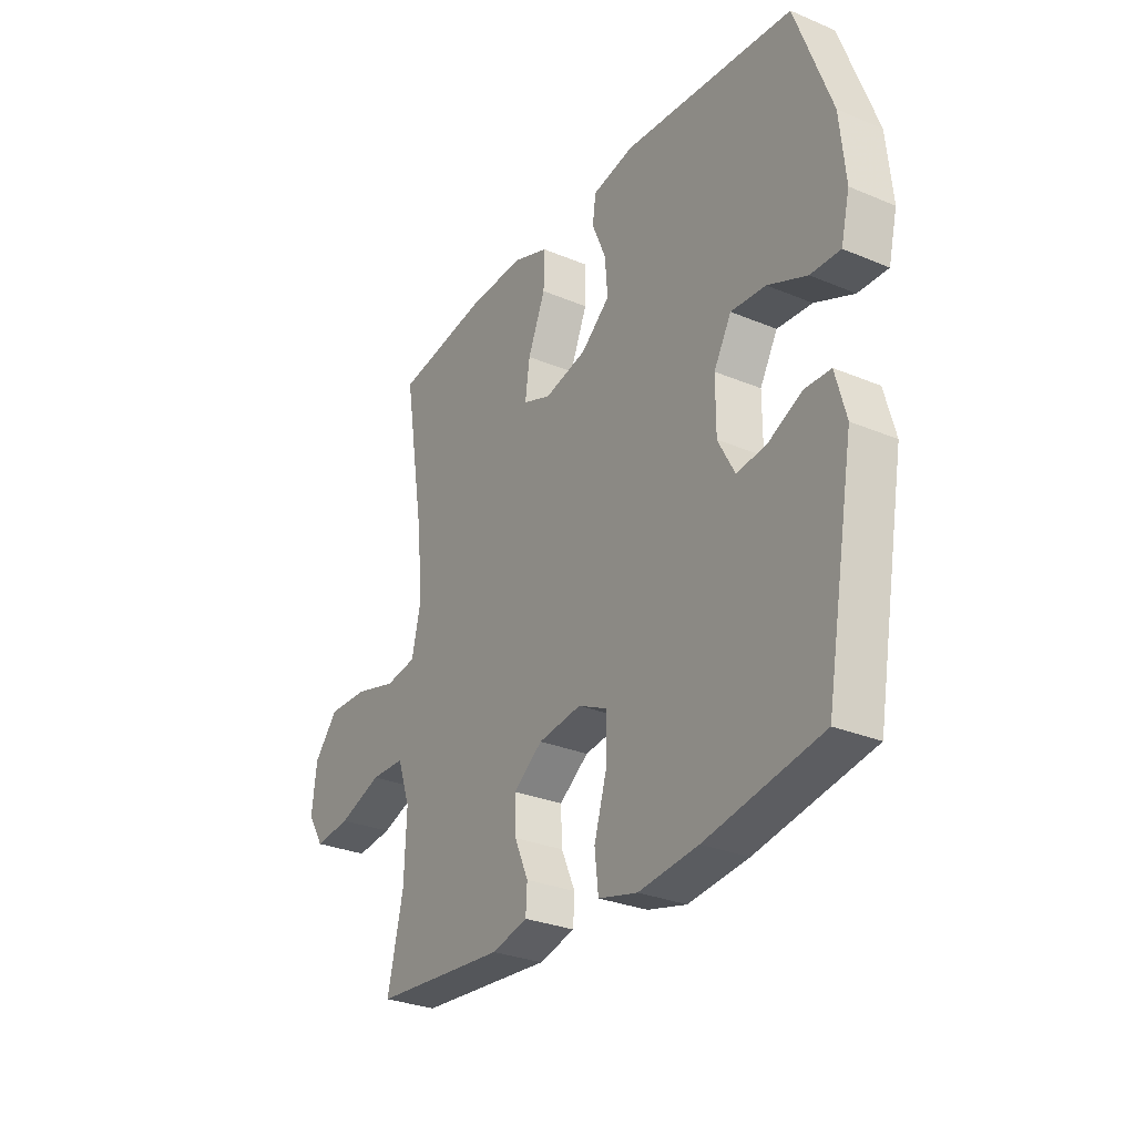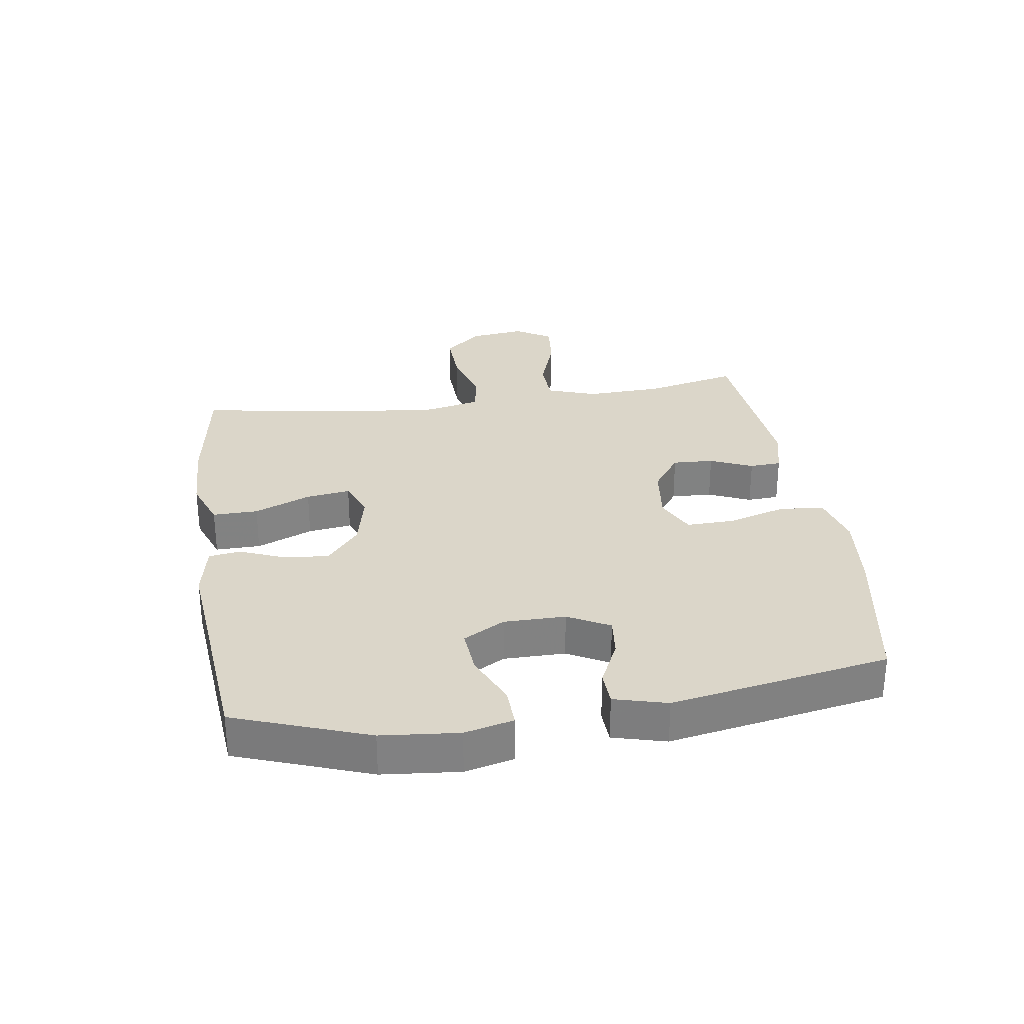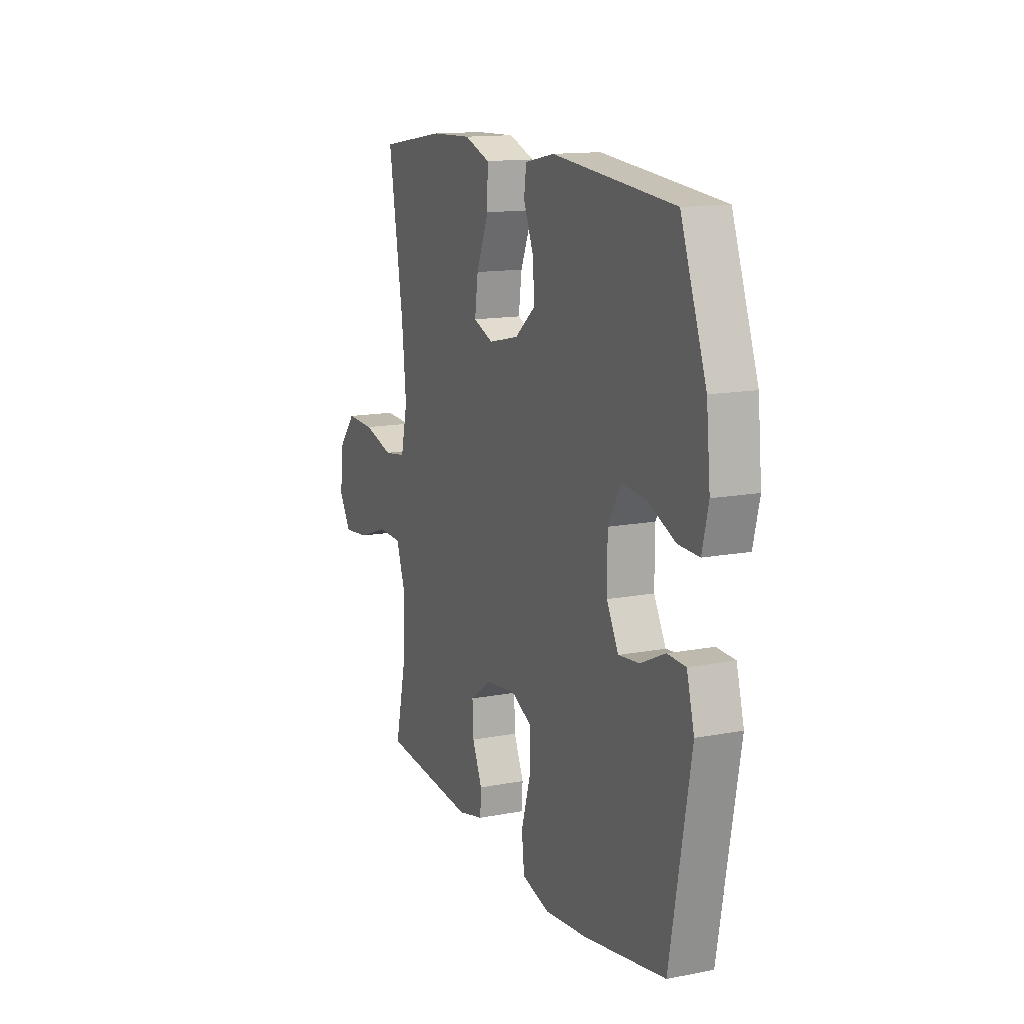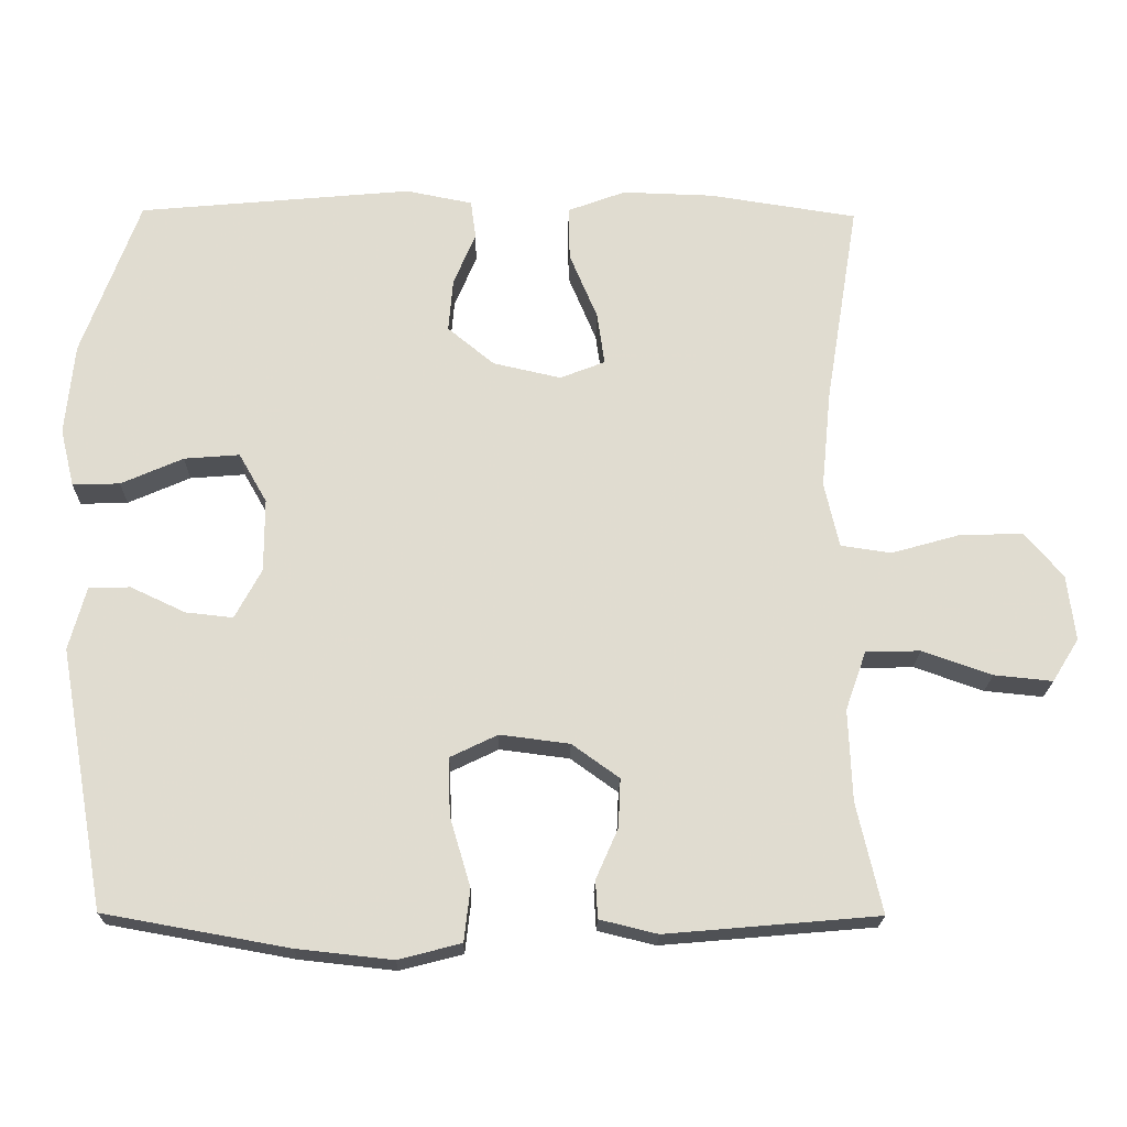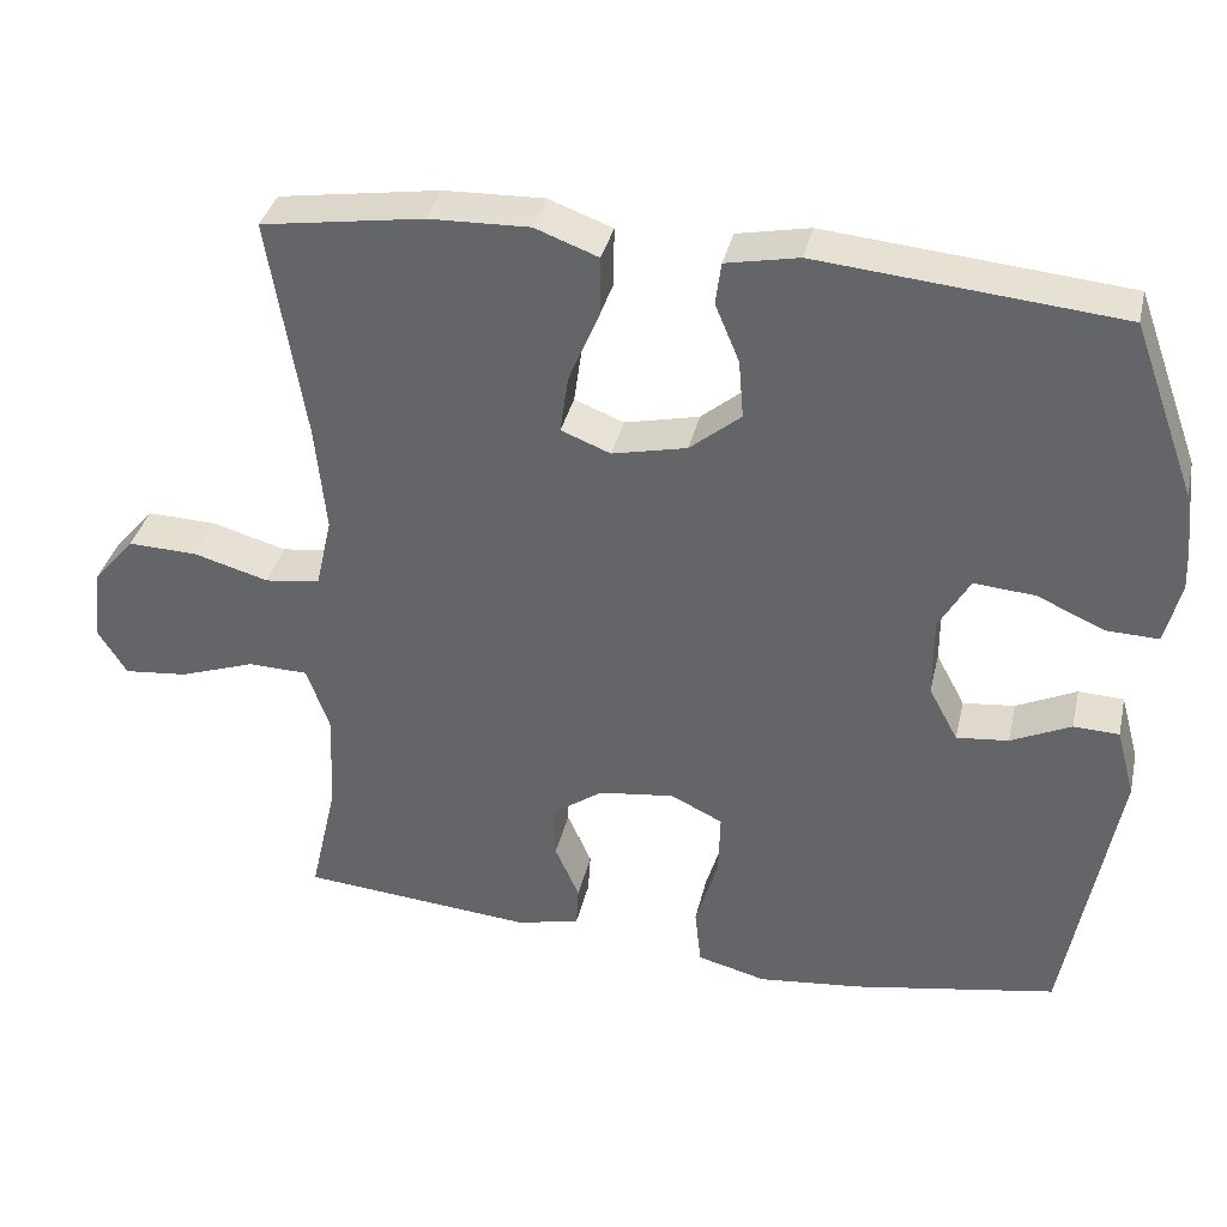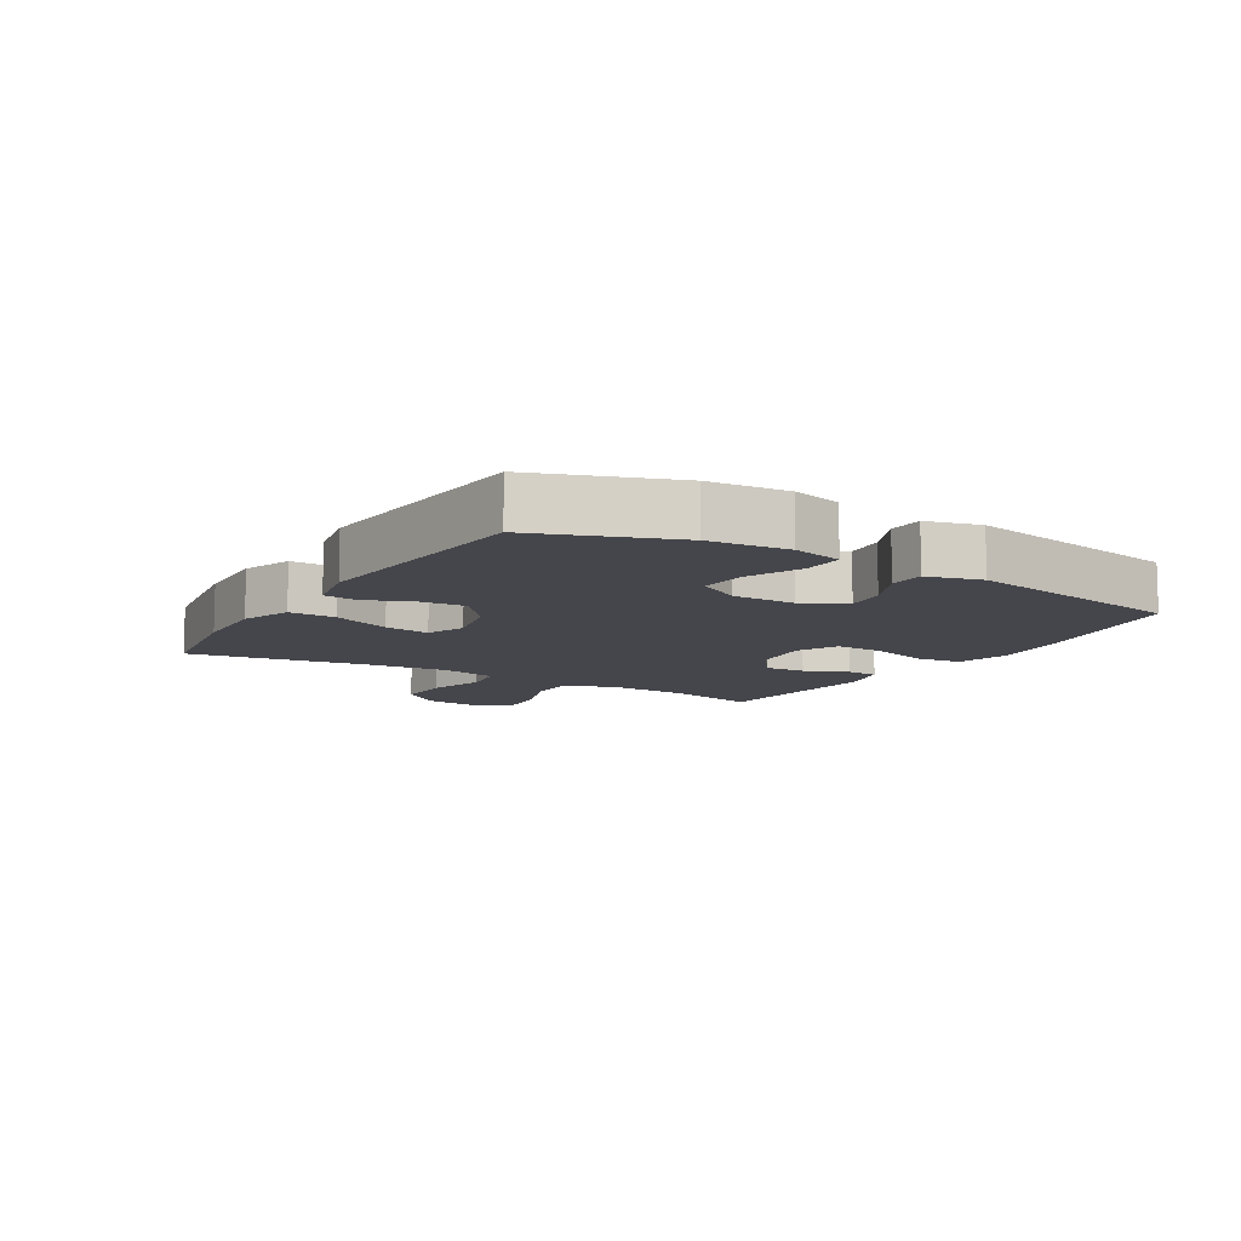
<metadata>
{"format":"obj","ext":"obj","renderer":"f3d","projection":"perspective","resolution":1024,"background":"white","views":[{"elev":-29.4,"azim":58.3,"up":"+Z"},{"elev":29.8,"azim":81.4,"up":"+Y"},{"elev":13.8,"azim":66.8,"up":"+Z"},{"elev":-20.3,"azim":179.0,"up":"+Z"},{"elev":36.4,"azim":12.8,"up":"+Z"},{"elev":-10.0,"azim":58.8,"up":"+Y"}]}
</metadata>
<code>
v -0.5 0.07 0.5
v -0.3 0.07 0.531
v -0.176 0.07 0.535
v -0.098 0.07 0.506
v -0.099 0.07 0.433
v -0.137 0.07 0.342
v -0.147 0.07 0.271
v -0.086 0.07 0.247
v 0.006 0.07 0.268
v 0.069 0.07 0.32
v 0.063 0.07 0.392
v 0.033 0.07 0.464
v 0.04 0.07 0.516
v 0.13 0.07 0.534
v 0.5 0.07 0.5
v 0.578 0.07 0.286
v 0.59 0.07 0.162
v 0.571 0.07 0.084
v 0.507 0.07 0.086
v 0.423 0.07 0.123
v 0.348 0.07 0.129
v 0.31 0.07 0.062
v 0.31 0.07 -0.037
v 0.346 0.07 -0.104
v 0.41 0.07 -0.097
v 0.484 0.07 -0.062
v 0.54 0.07 -0.064
v 0.563 0.07 -0.149
v 0.5 0.07 -0.5
v 0.25 0.07 -0.545
v 0.121 0.07 -0.559
v 0.036 0.07 -0.537
v 0.028 0.07 -0.466
v 0.056 0.07 -0.372
v 0.058 0.07 -0.294
v -0.006 0.07 -0.263
v -0.1 0.07 -0.275
v -0.164 0.07 -0.321
v -0.161 0.07 -0.387
v -0.131 0.07 -0.455
v -0.134 0.07 -0.506
v -0.212 0.07 -0.525
v -0.5 0.07 -0.5
v -0.466 0.07 -0.351
v -0.461 0.07 -0.227
v -0.489 0.07 -0.147
v -0.563 0.07 -0.145
v -0.657 0.07 -0.178
v -0.736 0.07 -0.186
v -0.772 0.07 -0.128
v -0.761 0.07 -0.039
v -0.709 0.07 0.022
v -0.622 0.07 0.019
v -0.53 0.07 -0.007
v -0.462 0.07 0.003
v -0.442 0.07 0.091
v -0.455 0.07 0.223
v -0.5 0 0.5
v -0.3 0 0.531
v -0.176 0 0.535
v -0.098 0 0.506
v -0.099 0 0.433
v -0.137 0 0.342
v -0.147 0 0.271
v -0.086 0 0.247
v 0.006 0 0.268
v 0.069 0 0.32
v 0.063 0 0.392
v 0.033 0 0.464
v 0.04 0 0.516
v 0.13 0 0.534
v 0.5 0 0.5
v 0.578 0 0.286
v 0.59 0 0.162
v 0.571 0 0.084
v 0.507 0 0.086
v 0.423 0 0.123
v 0.348 0 0.129
v 0.31 0 0.062
v 0.31 0 -0.037
v 0.346 0 -0.104
v 0.41 0 -0.097
v 0.484 0 -0.062
v 0.54 0 -0.064
v 0.563 0 -0.149
v 0.5 0 -0.5
v 0.25 0 -0.545
v 0.121 0 -0.559
v 0.036 0 -0.537
v 0.028 0 -0.466
v 0.056 0 -0.372
v 0.058 0 -0.294
v -0.006 0 -0.263
v -0.1 0 -0.275
v -0.164 0 -0.321
v -0.161 0 -0.387
v -0.131 0 -0.455
v -0.134 0 -0.506
v -0.212 0 -0.525
v -0.5 0 -0.5
v -0.466 0 -0.351
v -0.461 0 -0.227
v -0.489 0 -0.147
v -0.563 0 -0.145
v -0.657 0 -0.178
v -0.736 0 -0.186
v -0.772 0 -0.128
v -0.761 0 -0.039
v -0.709 0 0.022
v -0.622 0 0.019
v -0.53 0 -0.007
v -0.462 0 0.003
v -0.442 0 0.091
v -0.455 0 0.223
f 52 53 54
f 51 52 54
f 50 51 54
f 49 50 54
f 48 49 54
f 47 48 54
f 46 47 54 55
f 45 46 55 56
f 42 43 44
f 41 42 44
f 40 41 44
f 39 40 44
f 44 45 56
f 39 44 56
f 38 39 56
f 32 33 34
f 31 32 34
f 30 31 34
f 29 30 34
f 28 29 34
f 27 28 34
f 26 27 34
f 25 26 34
f 24 25 34 35
f 23 24 35 36
f 18 19 20
f 17 18 20
f 16 17 20
f 15 16 20
f 14 15 20
f 13 14 20
f 12 13 20
f 11 12 20
f 10 11 20 21
f 9 10 21 22
f 4 5 6
f 3 4 6
f 2 3 6
f 1 2 6
f 57 1 6
f 57 6 7
f 57 7 8
f 56 57 8
f 38 56 8
f 37 38 8
f 23 36 37
f 22 23 37
f 9 22 37
f 8 9 37
f 111 110 109
f 111 109 108
f 111 108 107
f 111 107 106
f 111 106 105
f 111 105 104
f 112 111 104 103
f 113 112 103 102
f 101 100 99
f 101 99 98
f 101 98 97
f 101 97 96
f 113 102 101
f 113 101 96
f 113 96 95
f 91 90 89
f 91 89 88
f 91 88 87
f 91 87 86
f 91 86 85
f 91 85 84
f 91 84 83
f 91 83 82
f 92 91 82 81
f 93 92 81 80
f 77 76 75
f 77 75 74
f 77 74 73
f 77 73 72
f 77 72 71
f 77 71 70
f 77 70 69
f 77 69 68
f 78 77 68 67
f 79 78 67 66
f 63 62 61
f 63 61 60
f 63 60 59
f 63 59 58
f 63 58 114
f 64 63 114
f 65 64 114
f 65 114 113
f 65 113 95
f 65 95 94
f 94 93 80
f 94 80 79
f 94 79 66
f 94 66 65
f 1 58 59 2
f 2 59 60 3
f 3 60 61 4
f 4 61 62 5
f 5 62 63 6
f 6 63 64 7
f 7 64 65 8
f 8 65 66 9
f 9 66 67 10
f 10 67 68 11
f 11 68 69 12
f 12 69 70 13
f 13 70 71 14
f 14 71 72 15
f 15 72 73 16
f 16 73 74 17
f 17 74 75 18
f 18 75 76 19
f 19 76 77 20
f 20 77 78 21
f 21 78 79 22
f 22 79 80 23
f 23 80 81 24
f 24 81 82 25
f 25 82 83 26
f 26 83 84 27
f 27 84 85 28
f 28 85 86 29
f 29 86 87 30
f 30 87 88 31
f 31 88 89 32
f 32 89 90 33
f 33 90 91 34
f 34 91 92 35
f 35 92 93 36
f 36 93 94 37
f 37 94 95 38
f 38 95 96 39
f 39 96 97 40
f 40 97 98 41
f 41 98 99 42
f 42 99 100 43
f 43 100 101 44
f 44 101 102 45
f 45 102 103 46
f 46 103 104 47
f 47 104 105 48
f 48 105 106 49
f 49 106 107 50
f 50 107 108 51
f 51 108 109 52
f 52 109 110 53
f 53 110 111 54
f 54 111 112 55
f 55 112 113 56
f 56 113 114 57
f 57 114 58 1

</code>
